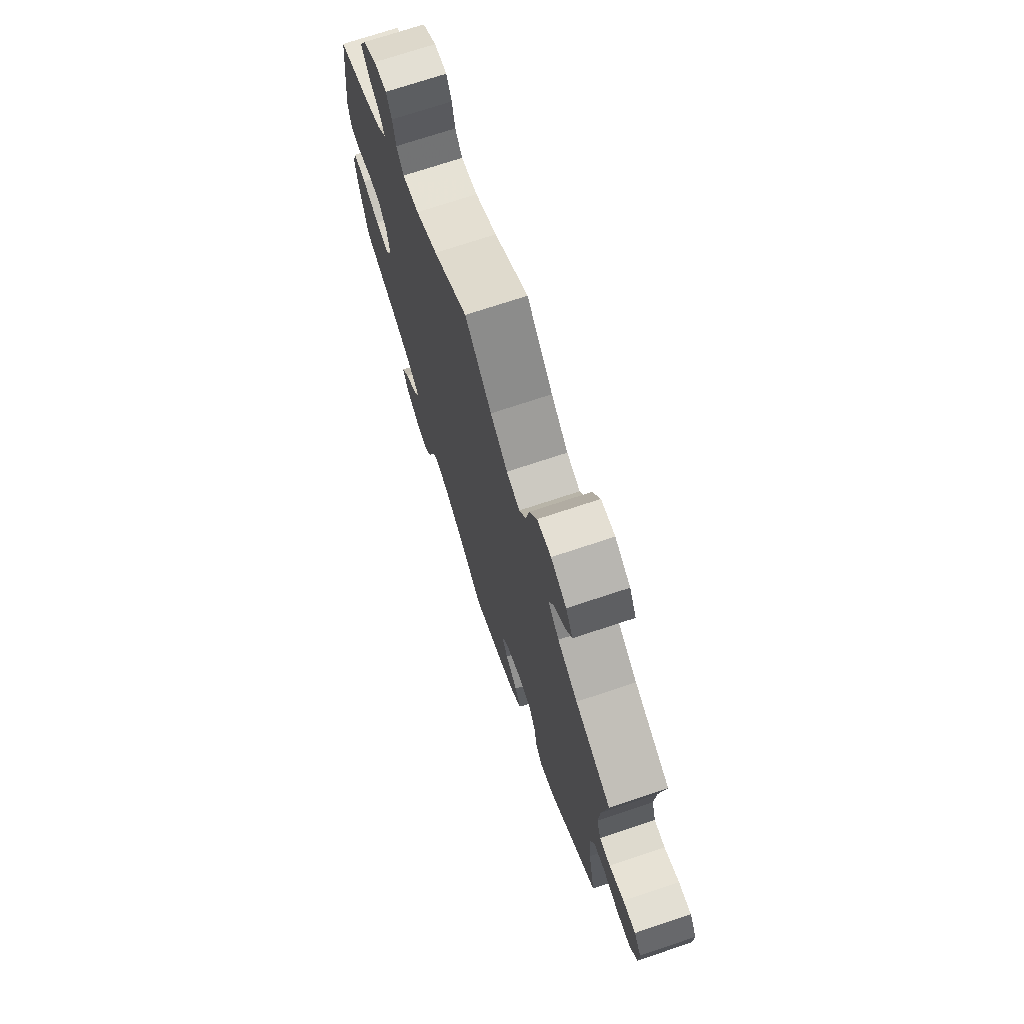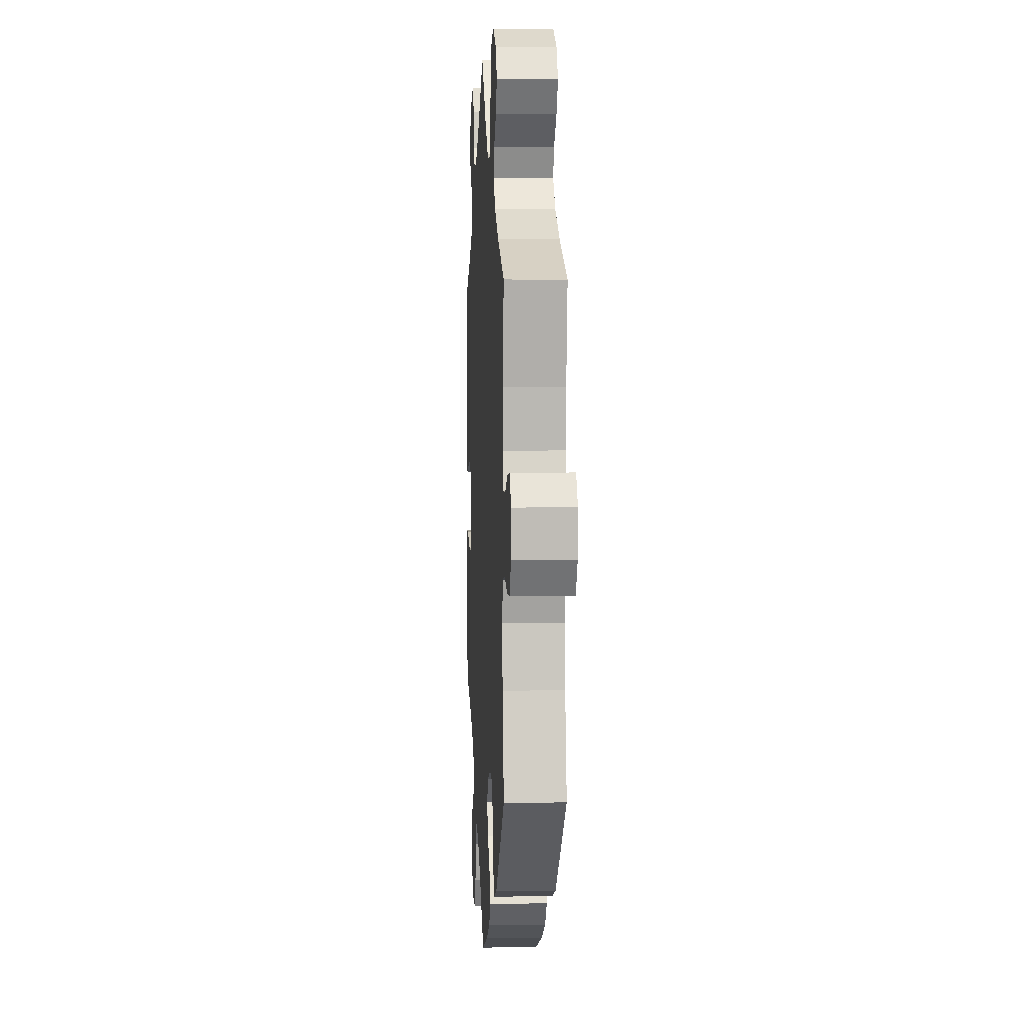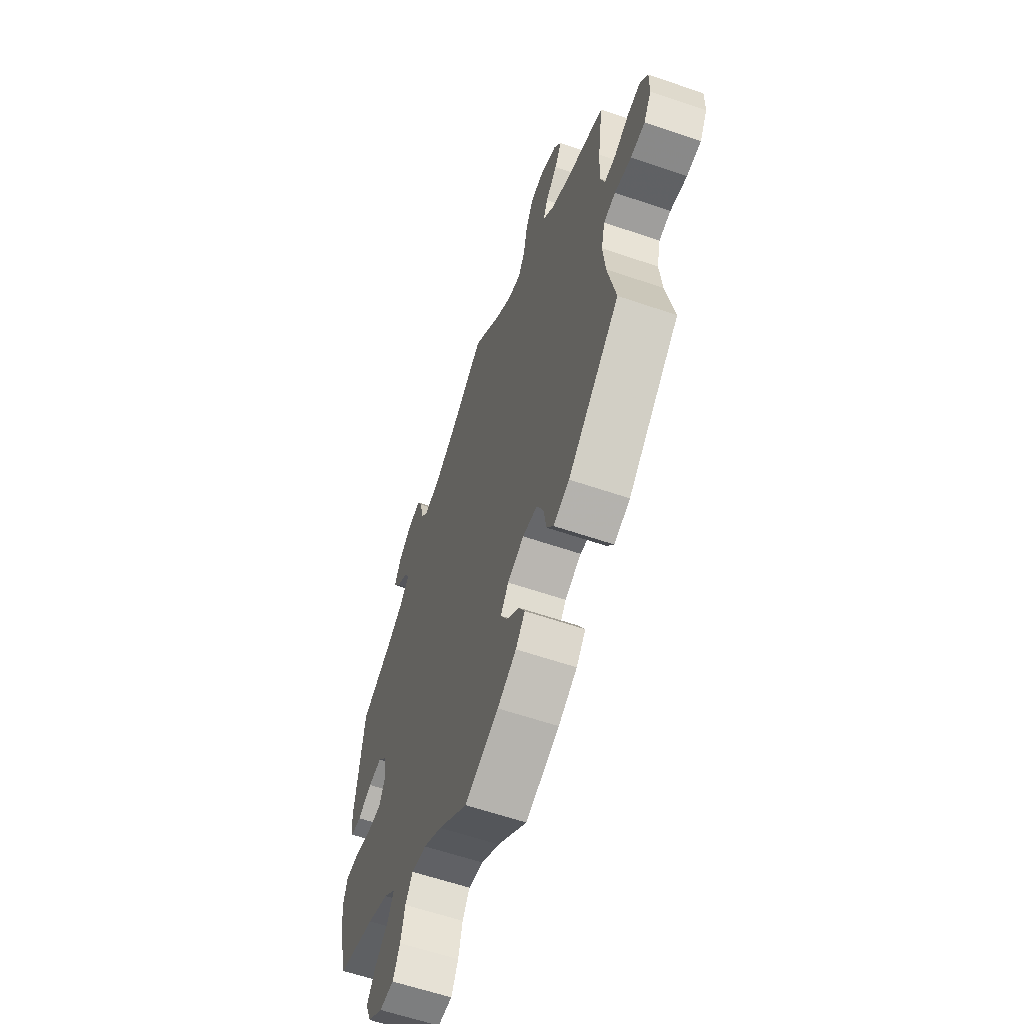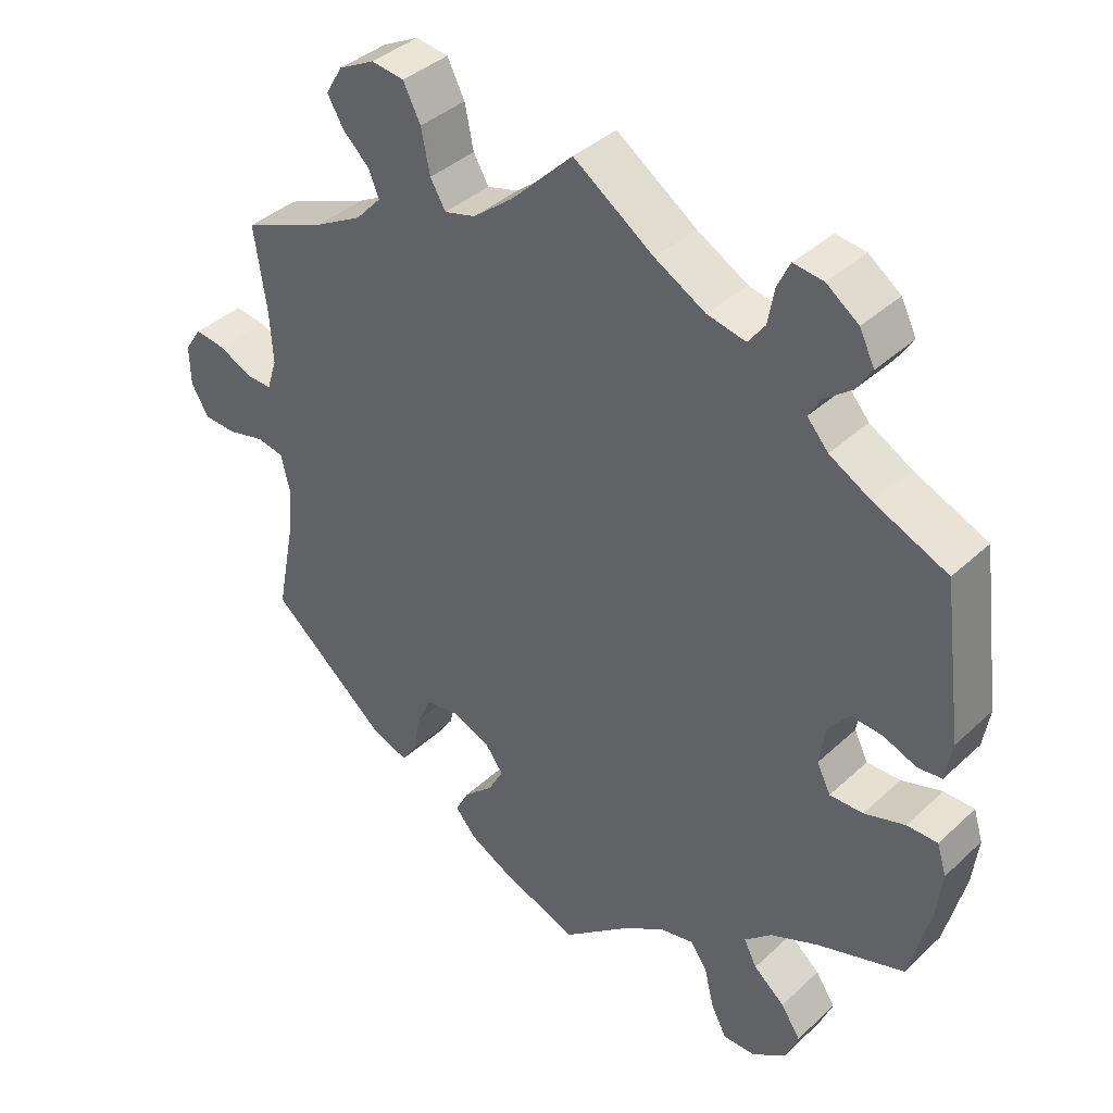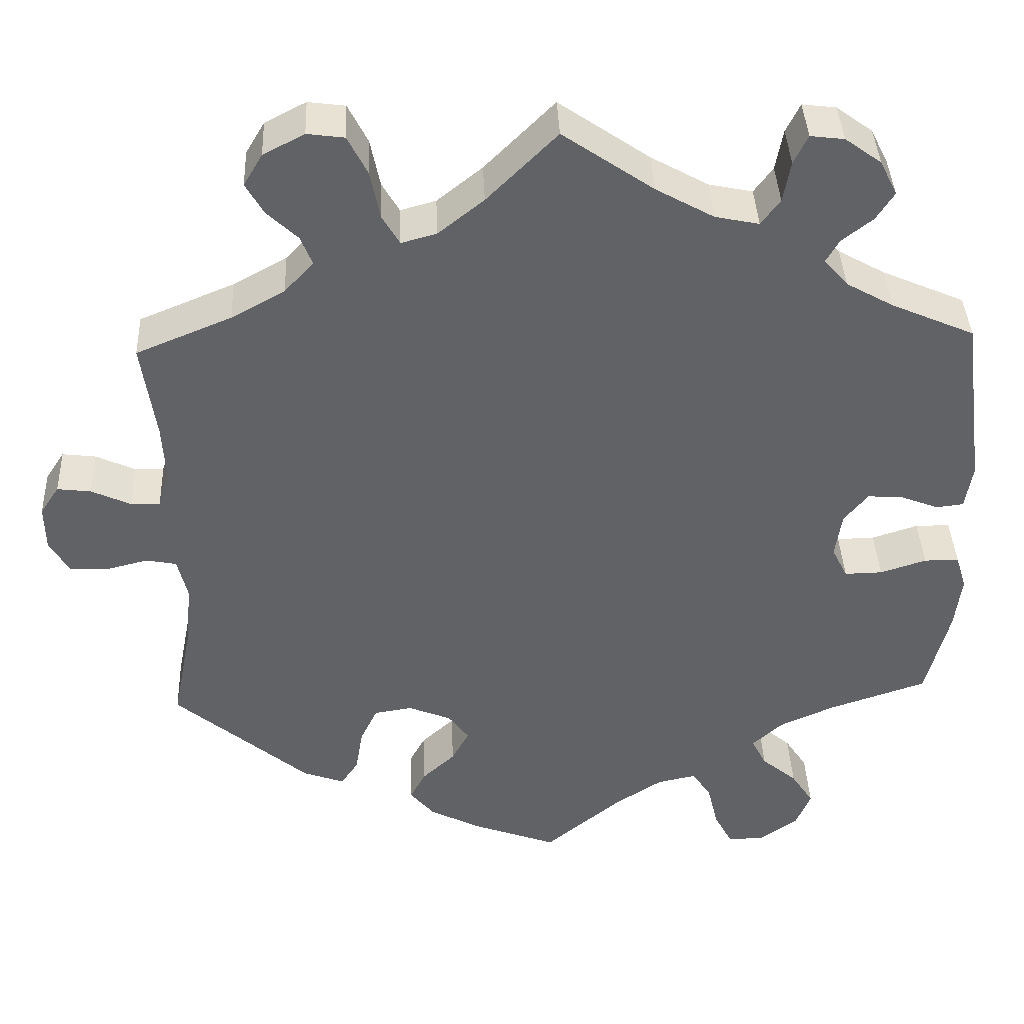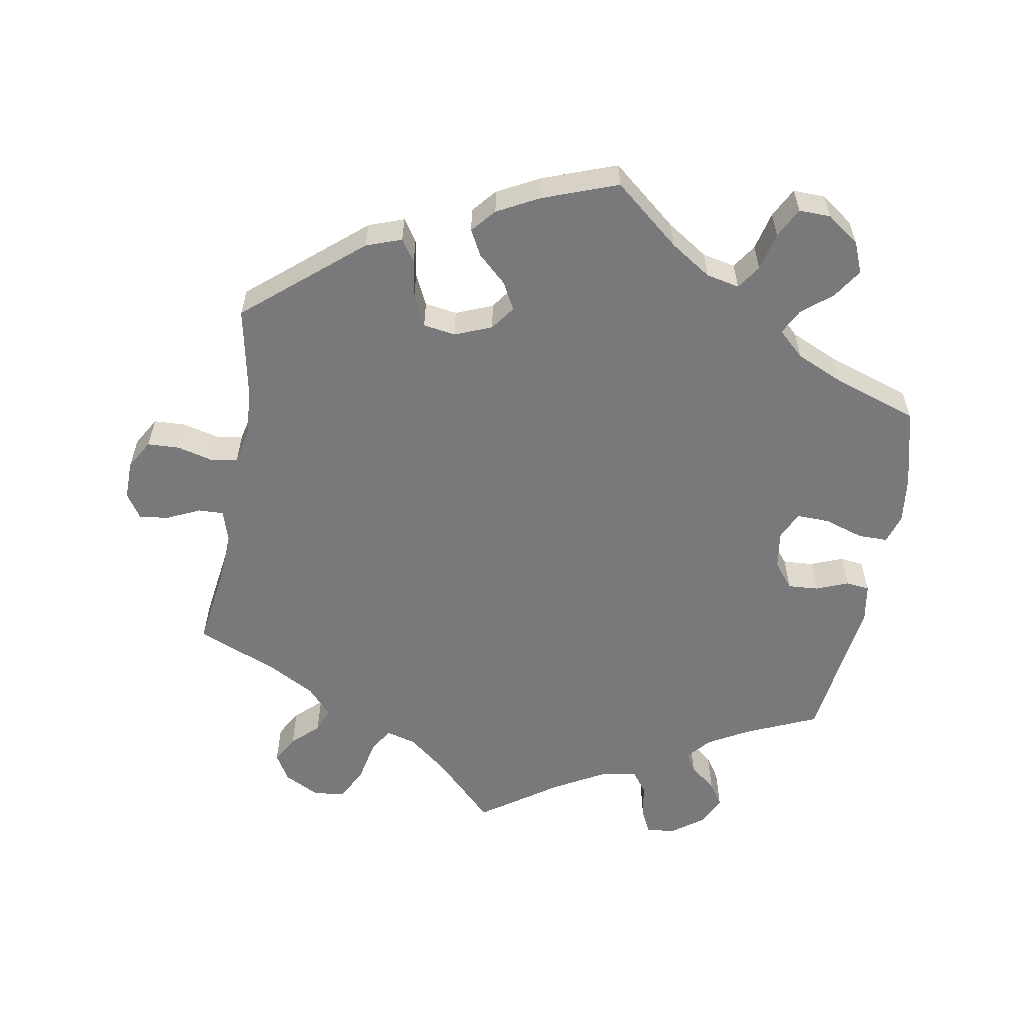
<metadata>
{"format":"obj","ext":"obj","renderer":"f3d","projection":"perspective","resolution":1024,"background":"white","views":[{"elev":72.6,"azim":71.6,"up":"+Z"},{"elev":4.4,"azim":86.7,"up":"+Z"},{"elev":-60.5,"azim":70.7,"up":"+Z"},{"elev":38.9,"azim":-139.0,"up":"+Z"},{"elev":39.5,"azim":177.6,"up":"+Z"},{"elev":-57.9,"azim":170.1,"up":"+Y"}]}
</metadata>
<code>
v -0.528 0.07 -0.178
v -0.536 0.07 -0.112
v -0.523 0.07 -0.07
v -0.481 0.07 -0.07
v -0.425 0.07 -0.088
v -0.379 0.07 -0.089
v -0.36 0.07 -0.051
v -0.368 0.07 0.004
v -0.397 0.07 0.04
v -0.44 0.07 0.037
v -0.486 0.07 0.019
v -0.519 0.07 0.023
v -0.528 0.07 0.077
v -0.5 0.07 0.289
v -0.399 0.07 0.333
v -0.342 0.07 0.365
v -0.313 0.07 0.398
v -0.329 0.07 0.426
v -0.366 0.07 0.455
v -0.388 0.07 0.489
v -0.367 0.07 0.531
v -0.323 0.07 0.563
v -0.282 0.07 0.568
v -0.265 0.07 0.533
v -0.256 0.07 0.483
v -0.233 0.07 0.452
v -0.18 0.07 0.463
v -0.11 0.07 0.502
v 0 0.07 0.578
v 0.085 0.07 0.493
v 0.14 0.07 0.449
v 0.183 0.07 0.437
v 0.204 0.07 0.473
v 0.216 0.07 0.532
v 0.24 0.07 0.579
v 0.285 0.07 0.585
v 0.335 0.07 0.559
v 0.358 0.07 0.52
v 0.336 0.07 0.482
v 0.299 0.07 0.447
v 0.285 0.07 0.412
v 0.32 0.07 0.374
v 0.385 0.07 0.338
v 0.501 0.07 0.29
v 0.484 0.07 0.172
v 0.48 0.07 0.102
v 0.494 0.07 0.058
v 0.529 0.07 0.059
v 0.577 0.07 0.081
v 0.618 0.07 0.086
v 0.641 0.07 0.051
v 0.64 0.07 -0.004
v 0.616 0.07 -0.045
v 0.571 0.07 -0.047
v 0.519 0.07 -0.034
v 0.482 0.07 -0.041
v 0.47 0.07 -0.091
v 0.477 0.07 -0.166
v 0.501 0.07 -0.288
v 0.338 0.07 -0.425
v 0.288 0.07 -0.443
v 0.267 0.07 -0.412
v 0.258 0.07 -0.358
v 0.237 0.07 -0.314
v 0.191 0.07 -0.307
v 0.139 0.07 -0.328
v 0.114 0.07 -0.362
v 0.135 0.07 -0.401
v 0.175 0.07 -0.438
v 0.194 0.07 -0.474
v 0.165 0.07 -0.508
v 0.106 0.07 -0.539
v 0 0.07 -0.578
v -0.093 0.07 -0.501
v -0.151 0.07 -0.463
v -0.198 0.07 -0.453
v -0.221 0.07 -0.487
v -0.234 0.07 -0.541
v -0.256 0.07 -0.583
v -0.301 0.07 -0.582
v -0.347 0.07 -0.549
v -0.365 0.07 -0.505
v -0.338 0.07 -0.464
v -0.295 0.07 -0.428
v -0.277 0.07 -0.393
v -0.314 0.07 -0.359
v -0.381 0.07 -0.329
v -0.5 0.07 -0.289
v -0.528 0 -0.178
v -0.536 0 -0.112
v -0.523 0 -0.07
v -0.481 0 -0.07
v -0.425 0 -0.088
v -0.379 0 -0.089
v -0.36 0 -0.051
v -0.368 0 0.004
v -0.397 0 0.04
v -0.44 0 0.037
v -0.486 0 0.019
v -0.519 0 0.023
v -0.528 0 0.077
v -0.5 0 0.289
v -0.399 0 0.333
v -0.342 0 0.365
v -0.313 0 0.398
v -0.329 0 0.426
v -0.366 0 0.455
v -0.388 0 0.489
v -0.367 0 0.531
v -0.323 0 0.563
v -0.282 0 0.568
v -0.265 0 0.533
v -0.256 0 0.483
v -0.233 0 0.452
v -0.18 0 0.463
v -0.11 0 0.502
v 0 0 0.578
v 0.085 0 0.493
v 0.14 0 0.449
v 0.183 0 0.437
v 0.204 0 0.473
v 0.216 0 0.532
v 0.24 0 0.579
v 0.285 0 0.585
v 0.335 0 0.559
v 0.358 0 0.52
v 0.336 0 0.482
v 0.299 0 0.447
v 0.285 0 0.412
v 0.32 0 0.374
v 0.385 0 0.338
v 0.501 0 0.29
v 0.484 0 0.172
v 0.48 0 0.102
v 0.494 0 0.058
v 0.529 0 0.059
v 0.577 0 0.081
v 0.618 0 0.086
v 0.641 0 0.051
v 0.64 0 -0.004
v 0.616 0 -0.045
v 0.571 0 -0.047
v 0.519 0 -0.034
v 0.482 0 -0.041
v 0.47 0 -0.091
v 0.477 0 -0.166
v 0.501 0 -0.288
v 0.338 0 -0.425
v 0.288 0 -0.443
v 0.267 0 -0.412
v 0.258 0 -0.358
v 0.237 0 -0.314
v 0.191 0 -0.307
v 0.139 0 -0.328
v 0.114 0 -0.362
v 0.135 0 -0.401
v 0.175 0 -0.438
v 0.194 0 -0.474
v 0.165 0 -0.508
v 0.106 0 -0.539
v 0 0 -0.578
v -0.093 0 -0.501
v -0.151 0 -0.463
v -0.198 0 -0.453
v -0.221 0 -0.487
v -0.234 0 -0.541
v -0.256 0 -0.583
v -0.301 0 -0.582
v -0.347 0 -0.549
v -0.365 0 -0.505
v -0.338 0 -0.464
v -0.295 0 -0.428
v -0.277 0 -0.393
v -0.314 0 -0.359
v -0.381 0 -0.329
v -0.5 0 -0.289
f 87 88 1 2
f 86 87 2 3
f 85 86 3 4
f 81 82 83 84
f 81 84 85
f 80 81 85
f 77 78 79 80
f 76 77 80 85
f 75 76 85 4
f 71 72 73 74
f 68 69 70 71
f 67 68 71 74
f 66 67 74 75
f 60 61 62 63
f 58 59 60 63
f 57 58 63 64
f 56 57 64 65
f 52 53 54 55
f 52 55 56
f 51 52 56
f 48 49 50 51
f 47 48 51 56
f 46 47 56 65
f 43 44 45
f 42 43 45 46
f 41 42 46 65
f 37 38 39 40
f 37 40 41
f 36 37 41
f 33 34 35 36
f 32 33 36 41
f 28 29 30
f 27 28 30 31
f 26 27 31 32
f 22 23 24 25
f 22 25 26
f 21 22 26
f 18 19 20 21
f 17 18 21 26
f 16 17 26 32
f 12 13 14 15
f 10 11 12 15
f 9 10 15 16
f 8 9 16 32
f 66 75 4 5
f 65 66 5 6
f 41 65 6 7
f 7 8 32 41
f 90 89 176 175
f 91 90 175 174
f 92 91 174 173
f 172 171 170 169
f 173 172 169
f 173 169 168
f 168 167 166 165
f 173 168 165 164
f 92 173 164 163
f 162 161 160 159
f 159 158 157 156
f 162 159 156 155
f 163 162 155 154
f 151 150 149 148
f 151 148 147 146
f 152 151 146 145
f 153 152 145 144
f 143 142 141 140
f 144 143 140
f 144 140 139
f 139 138 137 136
f 144 139 136 135
f 153 144 135 134
f 133 132 131
f 134 133 131 130
f 153 134 130 129
f 128 127 126 125
f 129 128 125
f 129 125 124
f 124 123 122 121
f 129 124 121 120
f 118 117 116
f 119 118 116 115
f 120 119 115 114
f 113 112 111 110
f 114 113 110
f 114 110 109
f 109 108 107 106
f 114 109 106 105
f 120 114 105 104
f 103 102 101 100
f 103 100 99 98
f 104 103 98 97
f 120 104 97 96
f 93 92 163 154
f 94 93 154 153
f 95 94 153 129
f 129 120 96 95
f 1 89 90 2
f 2 90 91 3
f 3 91 92 4
f 4 92 93 5
f 5 93 94 6
f 6 94 95 7
f 7 95 96 8
f 8 96 97 9
f 9 97 98 10
f 10 98 99 11
f 11 99 100 12
f 12 100 101 13
f 13 101 102 14
f 14 102 103 15
f 15 103 104 16
f 16 104 105 17
f 17 105 106 18
f 18 106 107 19
f 19 107 108 20
f 20 108 109 21
f 21 109 110 22
f 22 110 111 23
f 23 111 112 24
f 24 112 113 25
f 25 113 114 26
f 26 114 115 27
f 27 115 116 28
f 28 116 117 29
f 29 117 118 30
f 30 118 119 31
f 31 119 120 32
f 32 120 121 33
f 33 121 122 34
f 34 122 123 35
f 35 123 124 36
f 36 124 125 37
f 37 125 126 38
f 38 126 127 39
f 39 127 128 40
f 40 128 129 41
f 41 129 130 42
f 42 130 131 43
f 43 131 132 44
f 44 132 133 45
f 45 133 134 46
f 46 134 135 47
f 47 135 136 48
f 48 136 137 49
f 49 137 138 50
f 50 138 139 51
f 51 139 140 52
f 52 140 141 53
f 53 141 142 54
f 54 142 143 55
f 55 143 144 56
f 56 144 145 57
f 57 145 146 58
f 58 146 147 59
f 59 147 148 60
f 60 148 149 61
f 61 149 150 62
f 62 150 151 63
f 63 151 152 64
f 64 152 153 65
f 65 153 154 66
f 66 154 155 67
f 67 155 156 68
f 68 156 157 69
f 69 157 158 70
f 70 158 159 71
f 71 159 160 72
f 72 160 161 73
f 73 161 162 74
f 74 162 163 75
f 75 163 164 76
f 76 164 165 77
f 77 165 166 78
f 78 166 167 79
f 79 167 168 80
f 80 168 169 81
f 81 169 170 82
f 82 170 171 83
f 83 171 172 84
f 84 172 173 85
f 85 173 174 86
f 86 174 175 87
f 87 175 176 88
f 88 176 89 1

</code>
